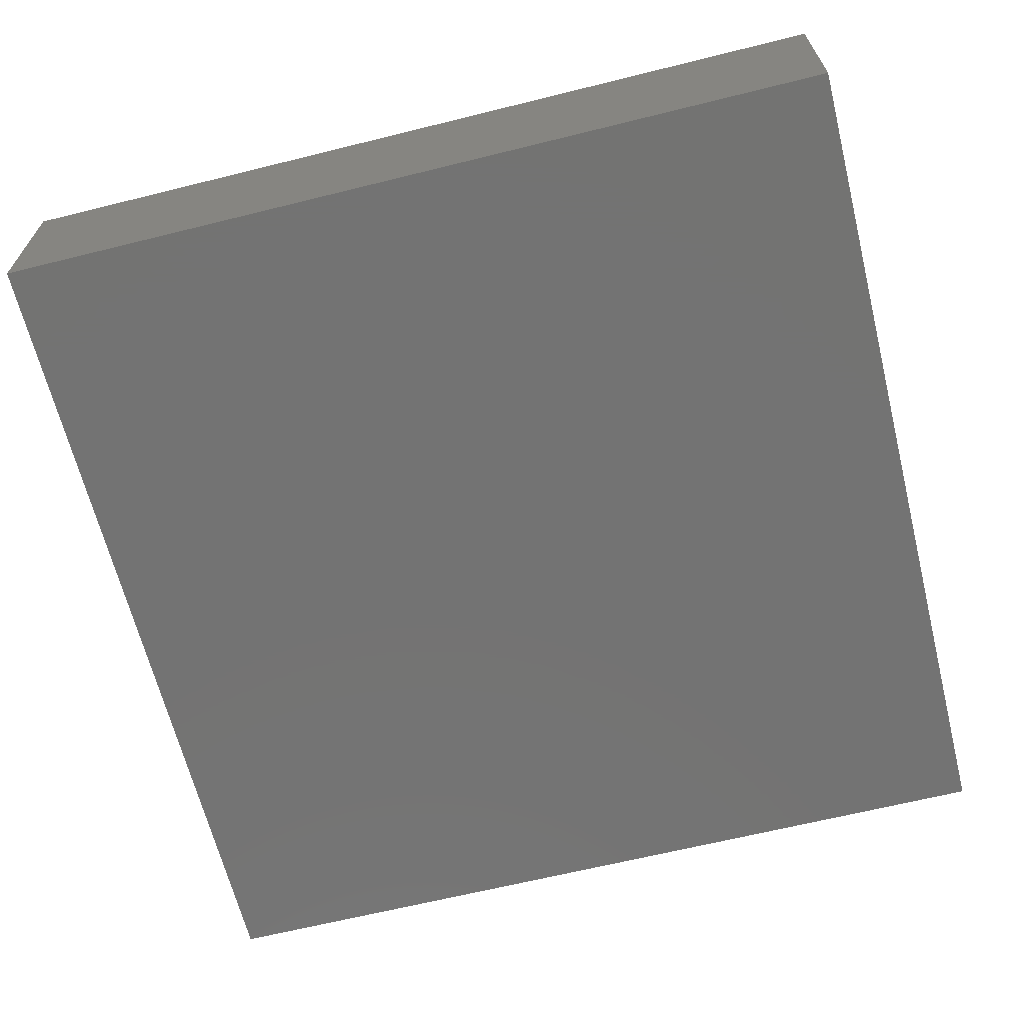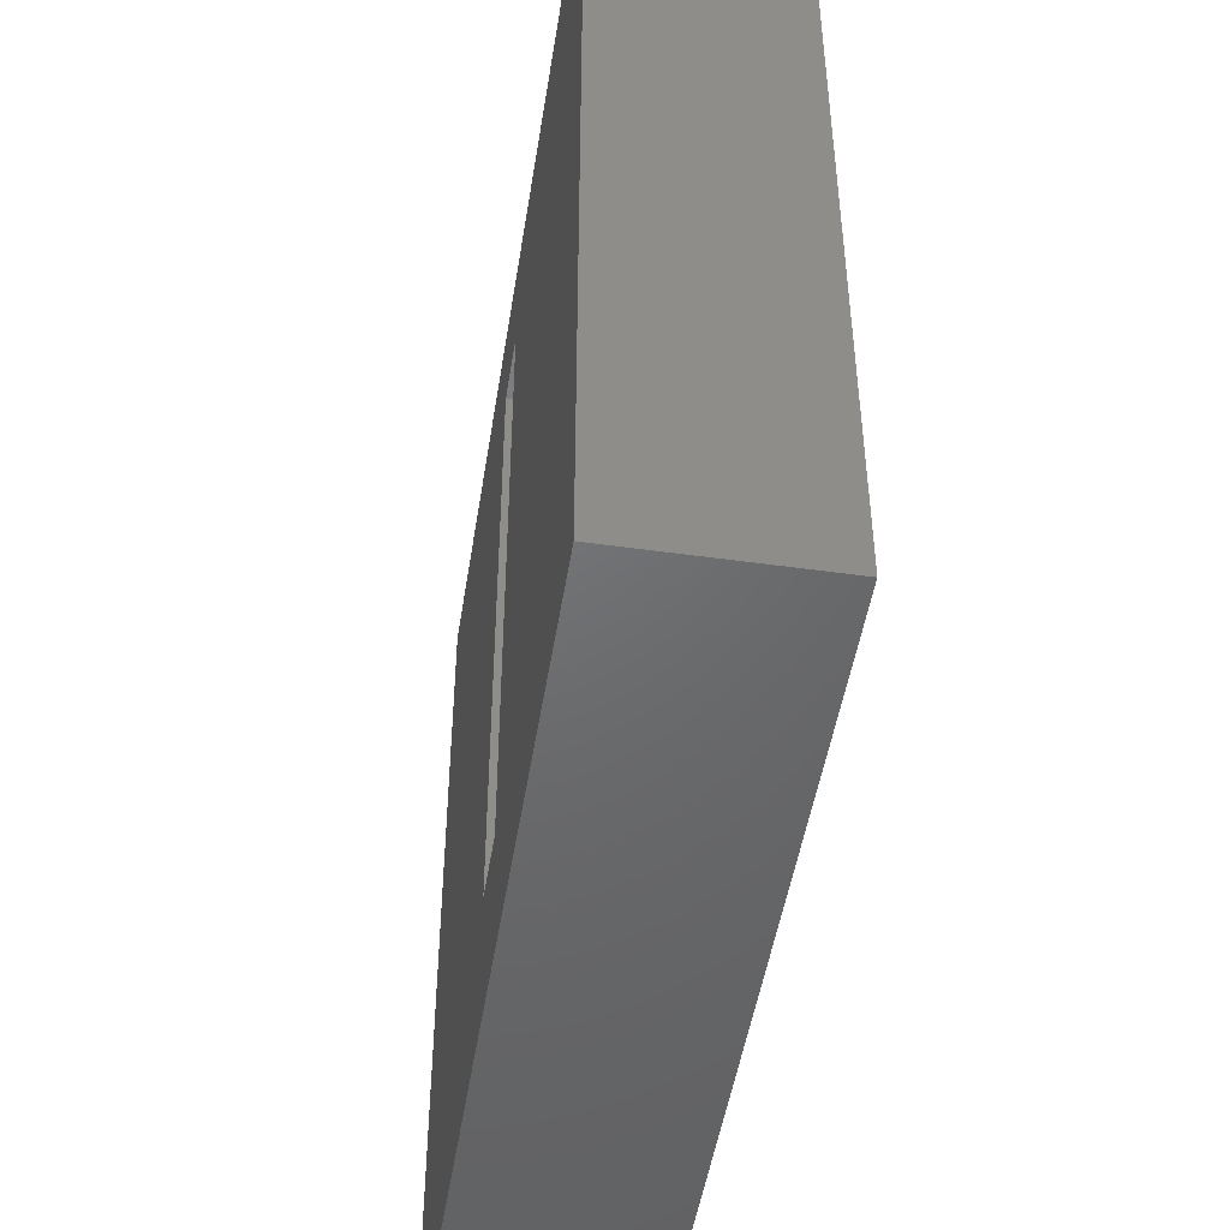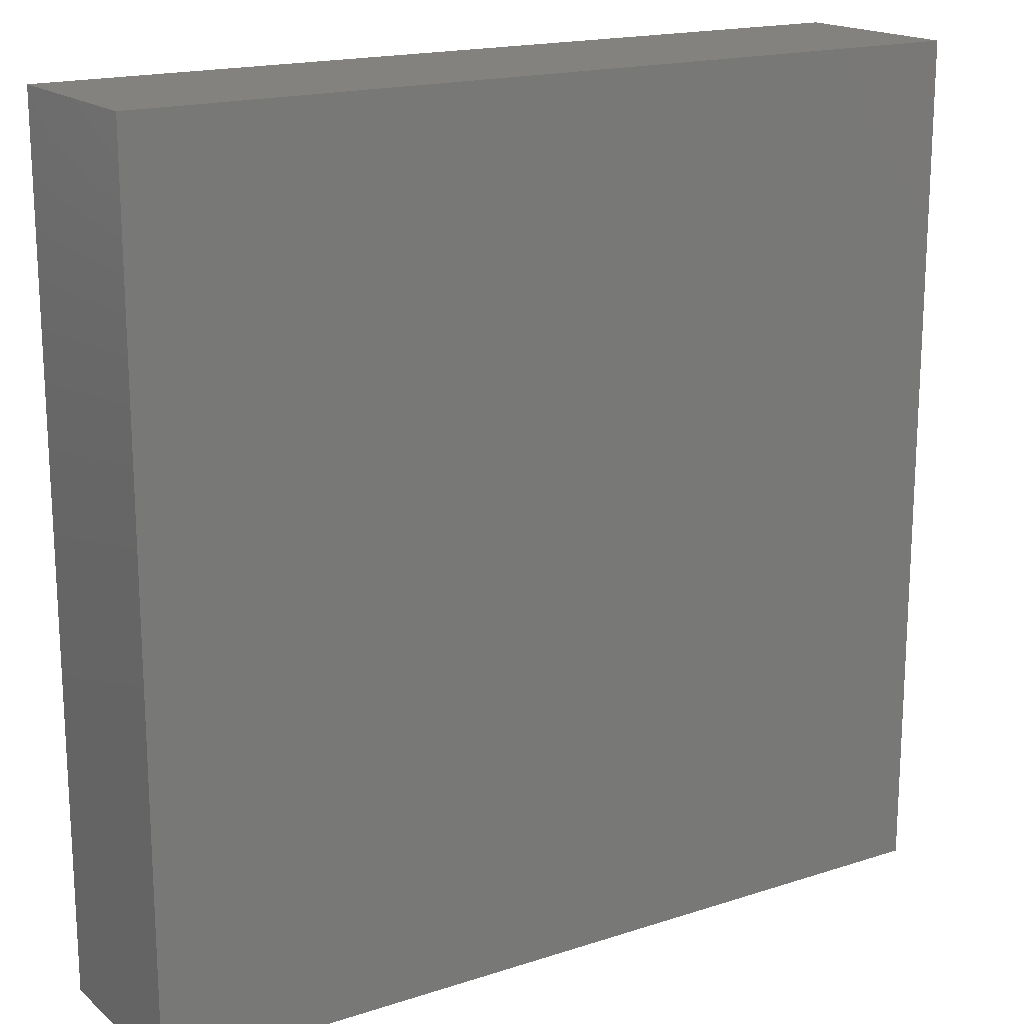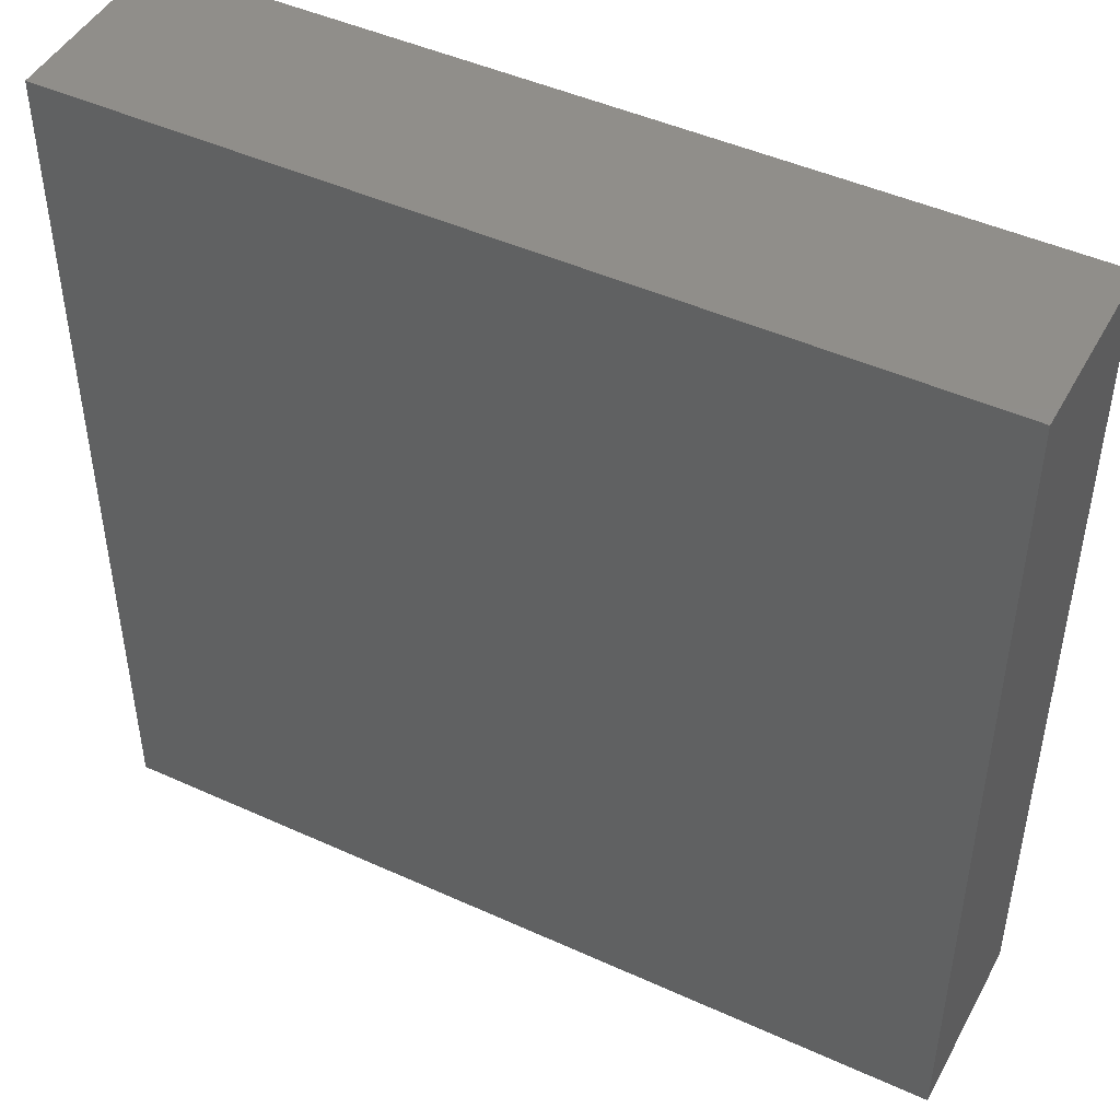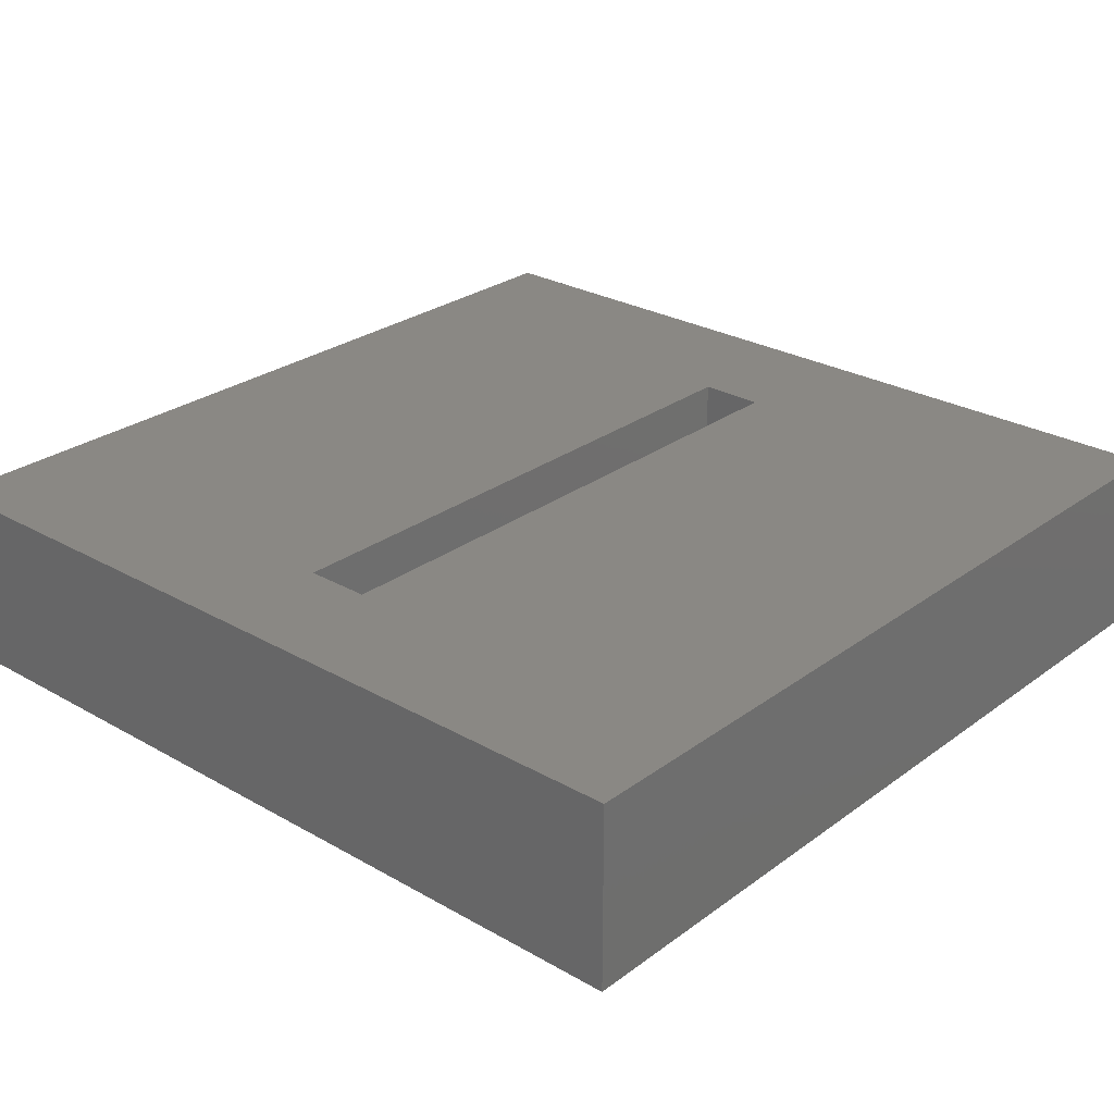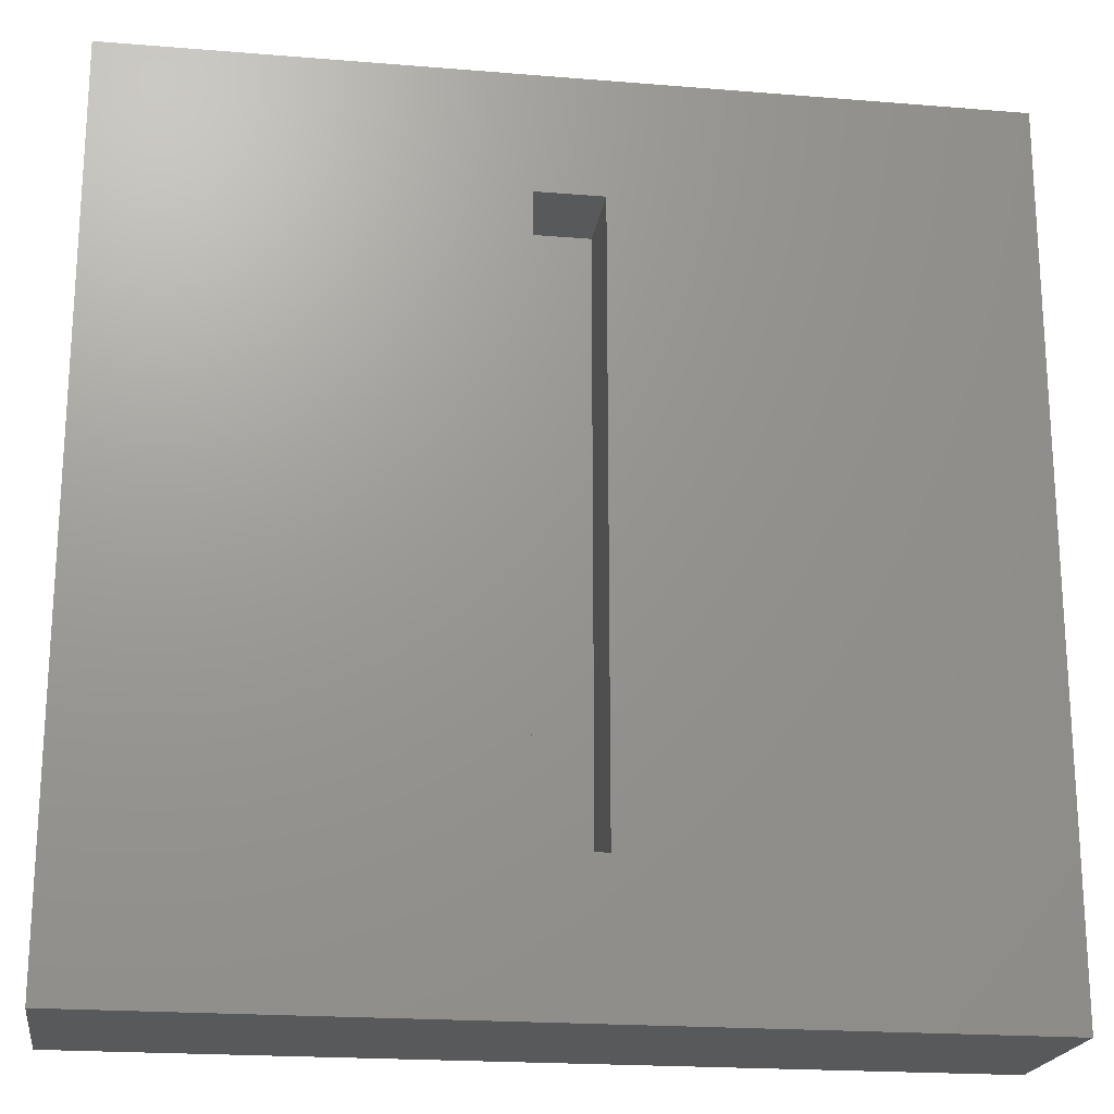
<metadata>
{"format":"stl","ext":"stl","renderer":"f3d","projection":"perspective","resolution":1024,"background":"white","views":[{"elev":-65.3,"azim":14.0,"up":"+Z"},{"elev":-48.5,"azim":81.1,"up":"+Y"},{"elev":17.6,"azim":147.4,"up":"+Y"},{"elev":46.5,"azim":-152.6,"up":"+Y"},{"elev":27.1,"azim":-138.5,"up":"+Z"},{"elev":-20.4,"azim":-8.5,"up":"+Y"}]}
</metadata>
<code>
# stl→obj: 34 verts, 64 faces
v 0.05485 -0.5156 0.1641
v 0.0861 -0.5156 0.2812
v 0.05485 -0.5156 0.2812
v 0.0861 -0.5156 0.1328
v -0.0625 -0.5156 0.1641
v -0.09375 -0.5156 0.1328
v -0.0625 -0.5156 0.2812
v -0.09375 -0.5156 0.2812
v -0.0625 -0.5156 0.3125
v 0.05485 -0.5156 0.3125
v -0.0625 0.5547 0.1641
v 0.05485 0.5547 0.1641
v 0.05485 0.5547 0.3125
v -0.0625 0.5547 0.3125
v 0.7344 -0.7344 0.2812
v -0.7344 -0.7344 0.2812
v -0.7344 0.7344 0.2812
v -0.09375 0.5859 0.2812
v 0.7344 0.7344 0.2812
v 0.0861 0.5859 0.2812
v 0.7656 -0.7656 0.3125
v -0.7656 -0.7656 0.3125
v -0.7656 0.7656 0.3125
v 0.7656 0.7656 0.3125
v -0.7656 -0.7656 -0.01562
v 0.7656 -0.7656 -0.01562
v 0.7656 0.7656 -0.01562
v -0.7656 0.7656 -0.01562
v -0.09375 0.5859 0.1328
v 0.0861 0.5859 0.1328
v -0.7344 -0.7344 0.01562
v 0.7344 -0.7344 0.01562
v 0.7344 0.7344 0.01562
v -0.7344 0.7344 0.01562
f 1 2 3
f 2 1 4
f 4 1 5
f 4 5 6
f 6 5 7
f 6 7 8
f 9 10 7
f 7 10 3
f 5 1 11
f 11 1 12
f 12 1 13
f 13 1 3
f 13 3 10
f 14 9 11
f 11 9 7
f 11 7 5
f 2 15 3
f 3 15 16
f 3 16 7
f 7 16 8
f 8 16 17
f 8 17 18
f 18 17 19
f 18 19 20
f 20 19 15
f 20 15 2
f 13 14 12
f 12 14 11
f 21 10 22
f 22 10 9
f 22 9 23
f 23 9 14
f 23 14 24
f 24 14 13
f 24 13 21
f 21 13 10
f 22 25 21
f 21 25 26
f 21 26 24
f 24 26 27
f 24 27 23
f 23 27 28
f 23 28 22
f 22 28 25
f 25 28 26
f 26 28 27
f 6 29 4
f 4 29 30
f 4 30 2
f 2 30 20
f 29 6 18
f 18 6 8
f 30 29 20
f 20 29 18
f 16 15 31
f 31 15 32
f 15 19 32
f 32 19 33
f 19 17 33
f 33 17 34
f 17 16 34
f 34 16 31
f 31 32 34
f 34 32 33

</code>
